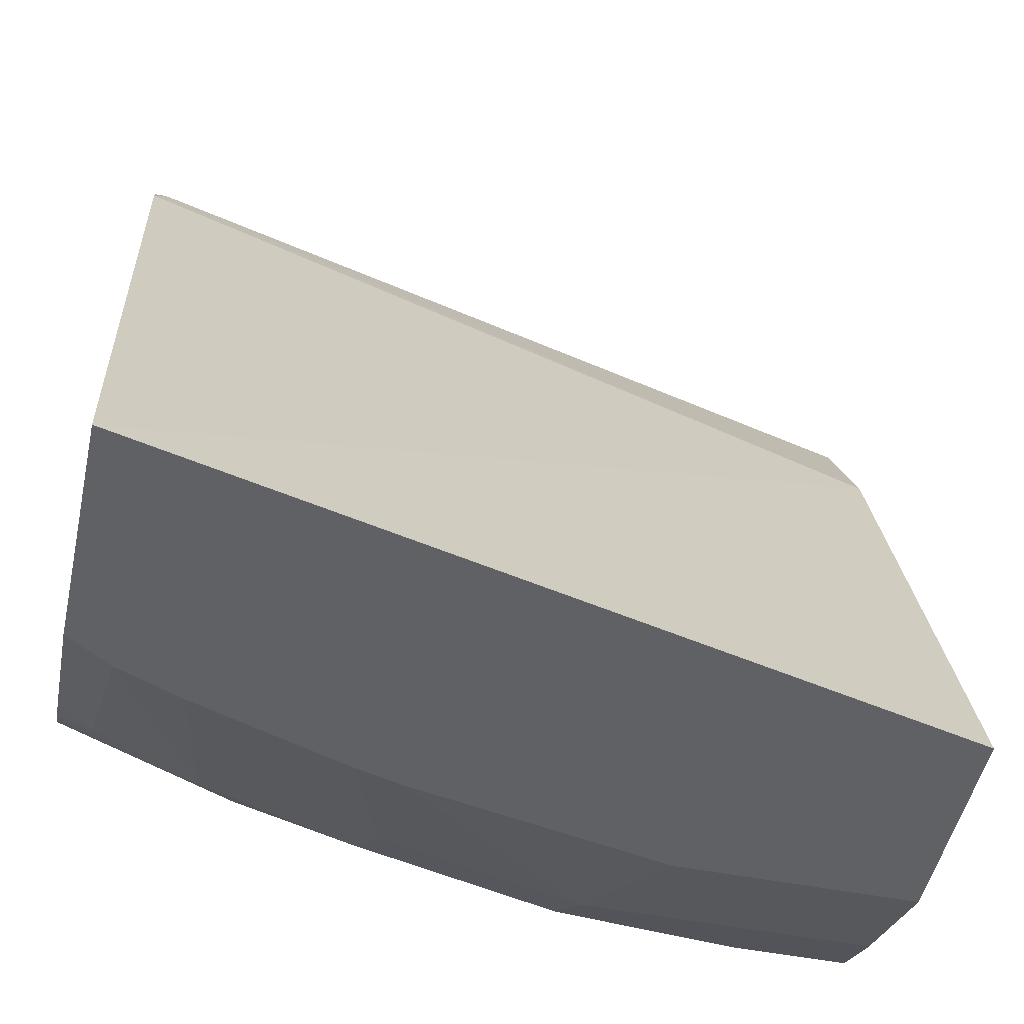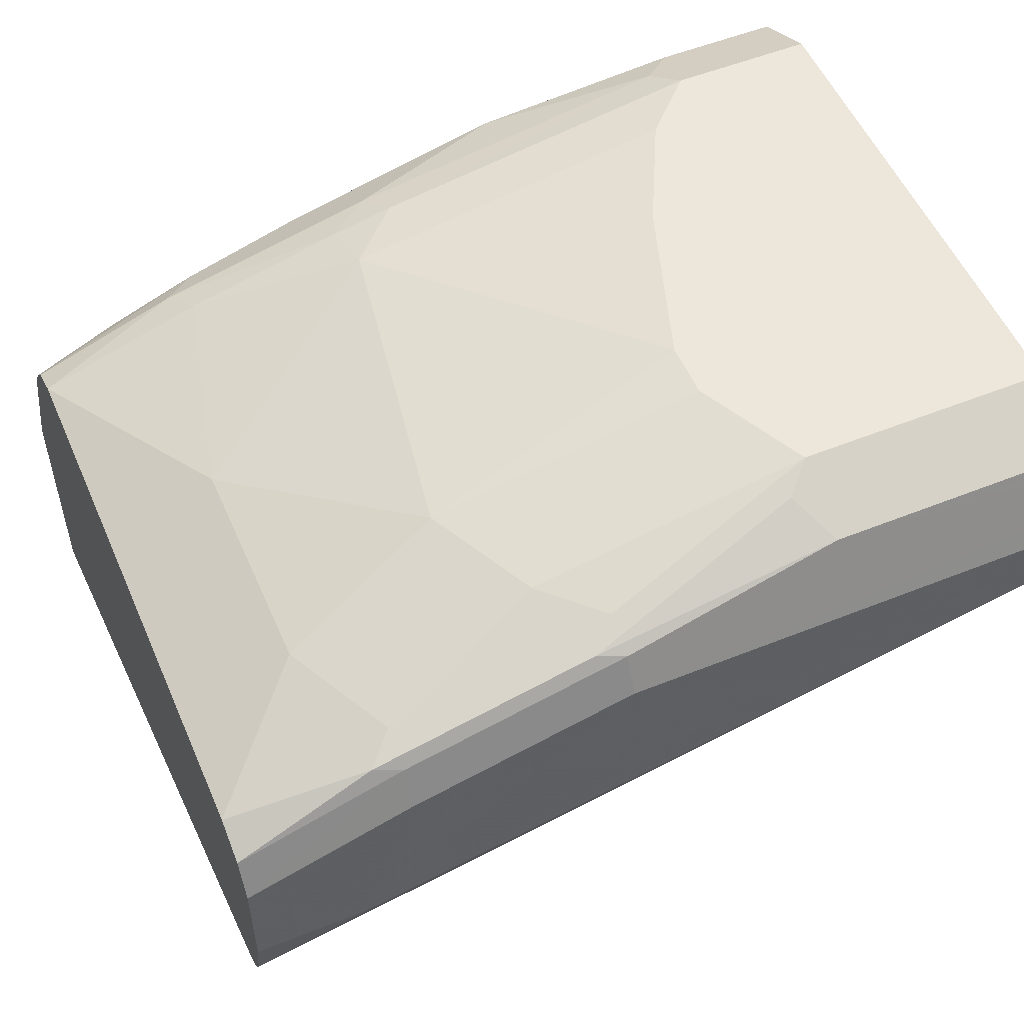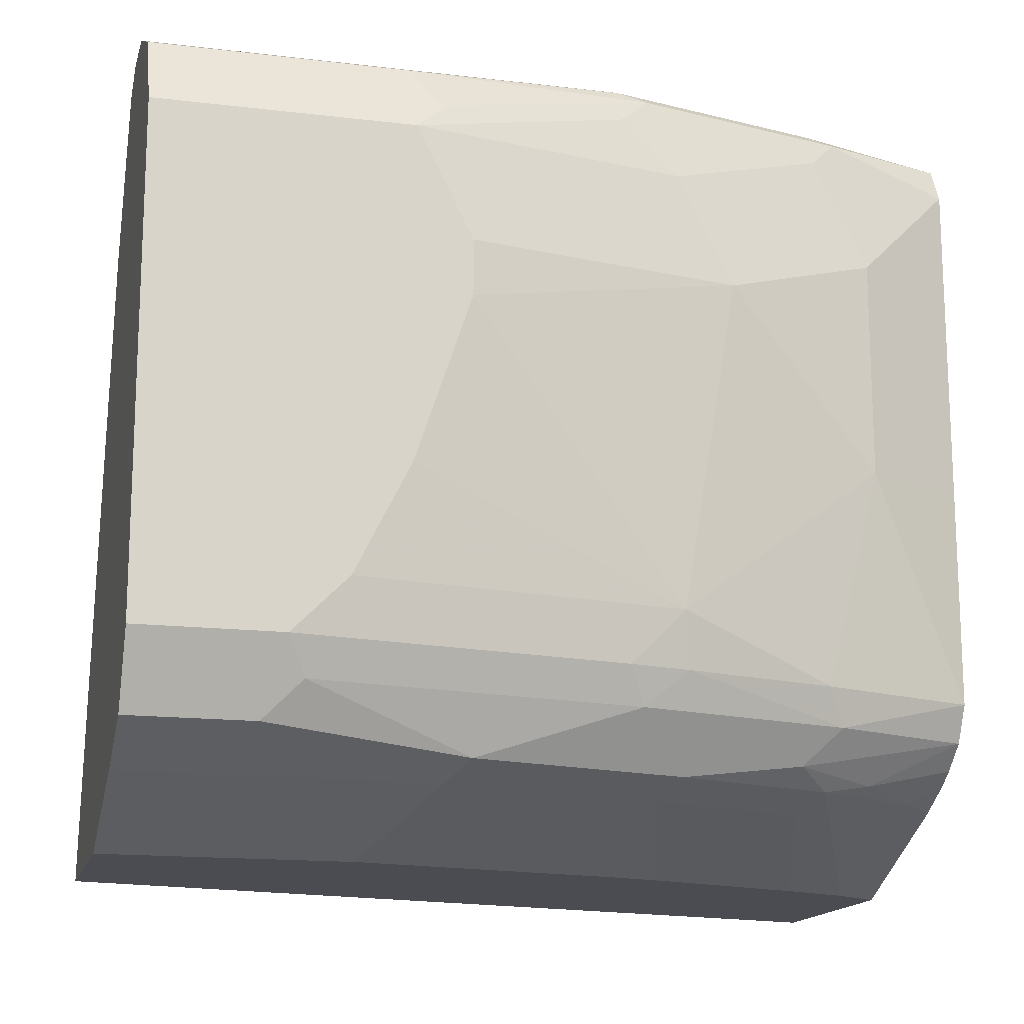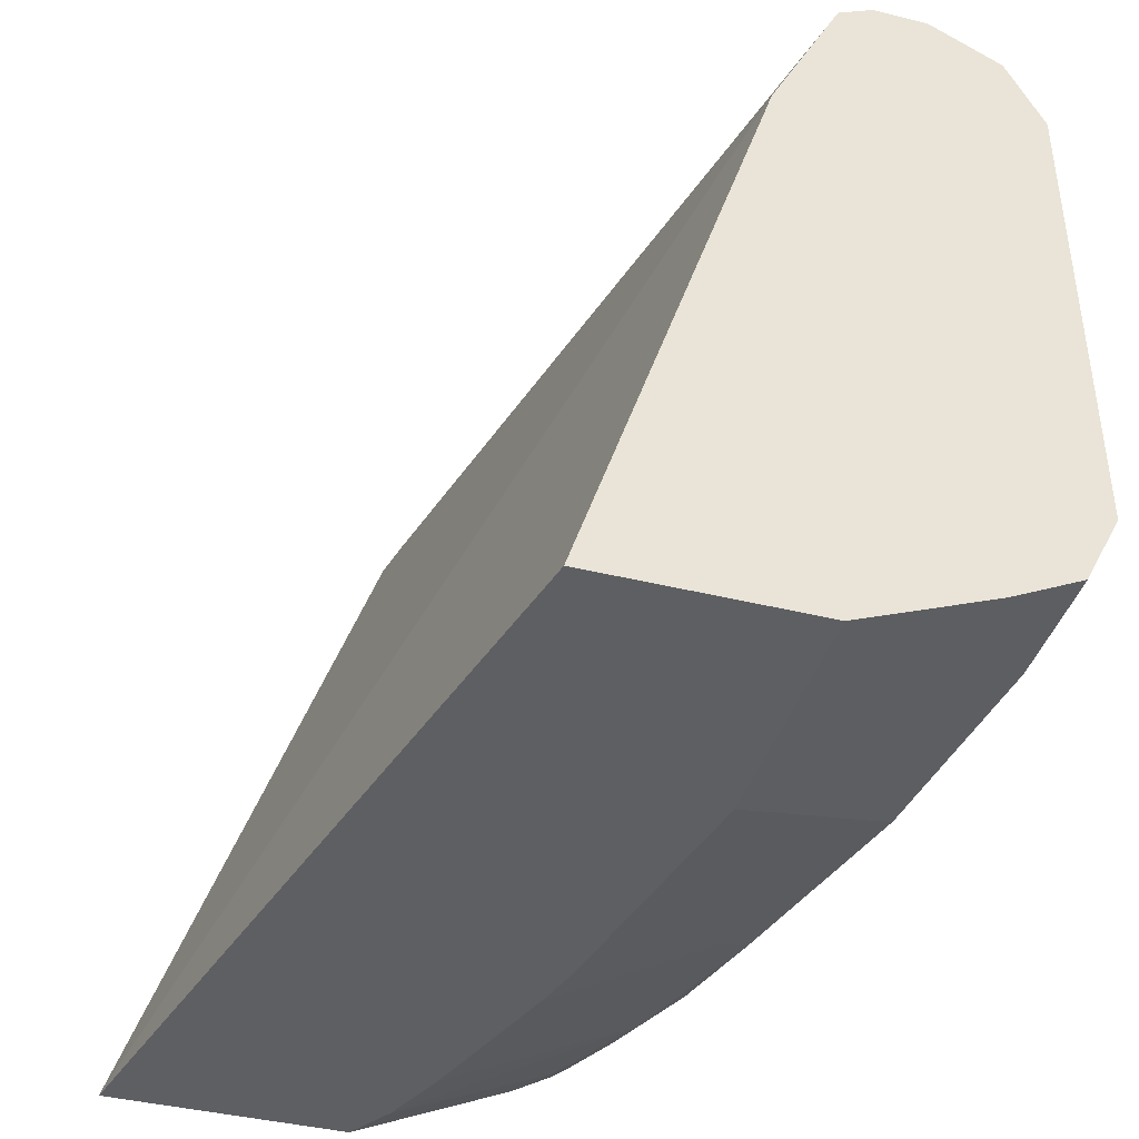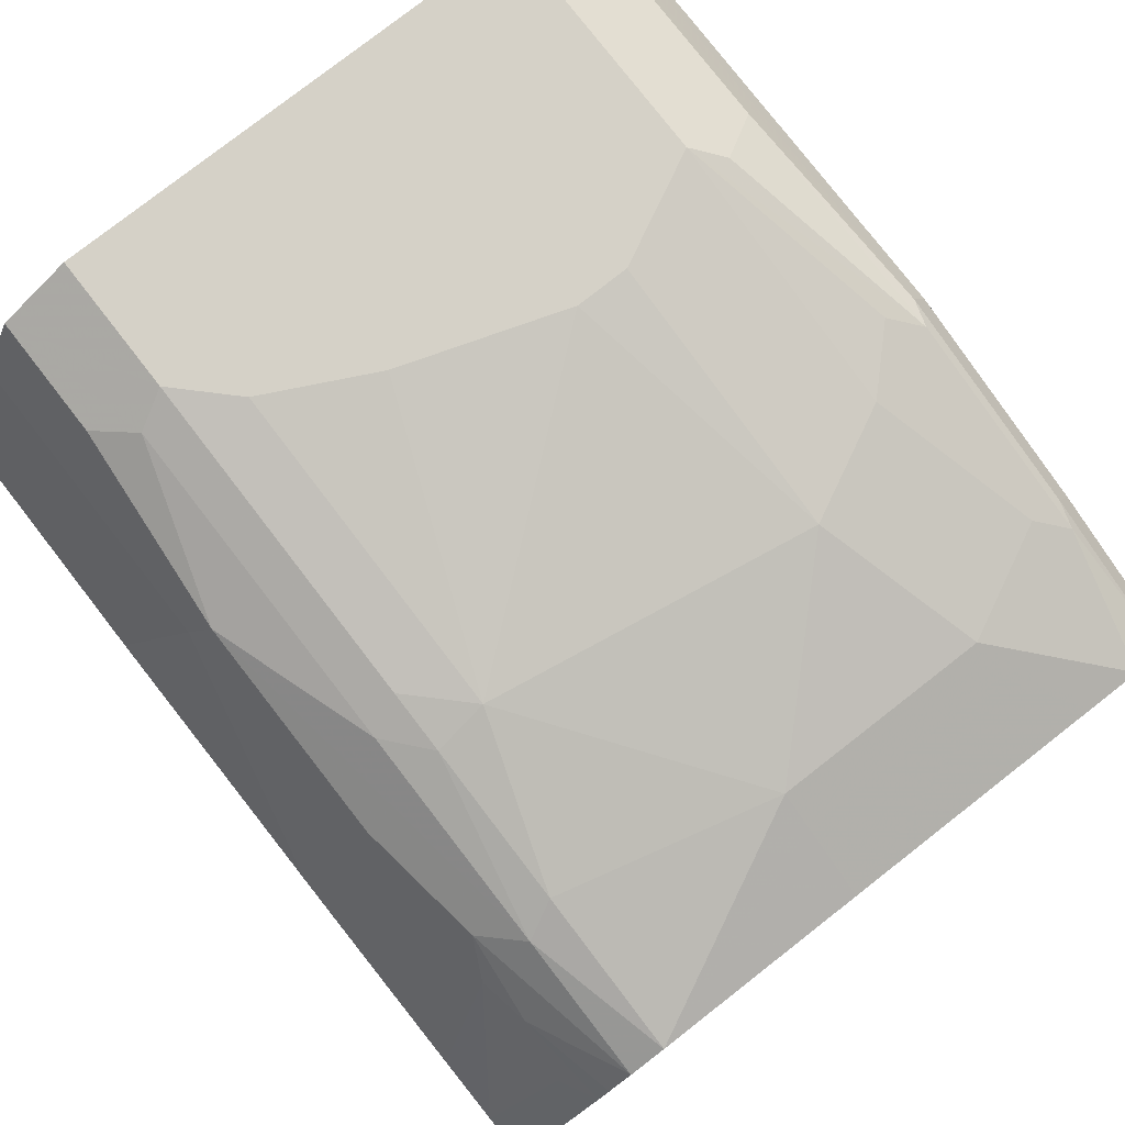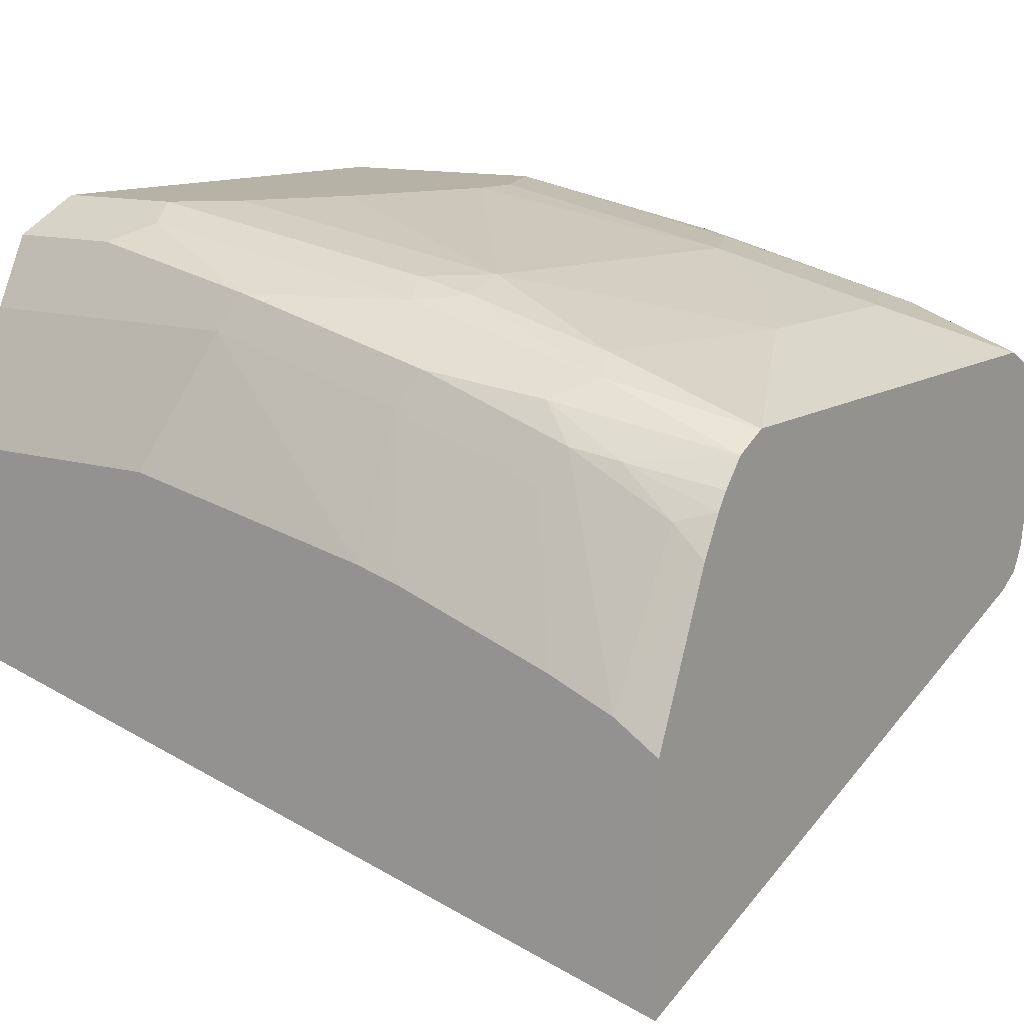
<metadata>
{"format":"obj","ext":"obj","renderer":"f3d","projection":"perspective","resolution":1024,"background":"white","views":[{"elev":-49.9,"azim":167.7,"up":"+Y"},{"elev":53.7,"azim":156.8,"up":"+Z"},{"elev":-15.5,"azim":-14.1,"up":"+Y"},{"elev":-41.0,"azim":-106.7,"up":"+Y"},{"elev":79.2,"azim":52.1,"up":"+Z"},{"elev":12.5,"azim":35.3,"up":"+Z"}]}
</metadata>
<code>
v 0.008196 0.1357 0.8079
v 0.008196 0.1558 0.8569
v 0.008196 0.1357 0.73
v 0.09671 0.1357 0.8079
v 0.008196 0.1623 0.8699
v 0.1169 0.1558 0.8569
v 0.008196 0.3506 0.7985
v 0.3114 0.1357 0.6581
v 0.1941 0.1357 0.7884
v 0.008196 0.1688 0.8829
v 0.1234 0.1623 0.8699
v 0.1948 0.1558 0.8374
v 0.008196 0.3587 0.8026
v 0.3067 0.3993 0.7498
v 0.3114 0.3895 0.7441
v 0.3114 0.1357 0.7439
v 0.212 0.1357 0.7836
v 0.008196 0.1948 0.8959
v 0.05195 0.1688 0.8829
v 0.06495 0.1818 0.8894
v 0.2013 0.1623 0.8504
v 0.2597 0.1818 0.8504
v 0.1817 0.1818 0.8699
v 0.2532 0.1558 0.818
v 0.008196 0.3977 0.8221
v 0.3114 0.4039 0.7577
v 0.3114 0.3993 0.7498
v 0.008196 0.4025 0.8245
v 0.3114 0.161 0.8007
v 0.2947 0.1357 0.7544
v 0.2704 0.1357 0.7641
v 0.008196 0.37 0.8959
v 0.05845 0.1948 0.8959
v 0.1753 0.1948 0.8764
v 0.2597 0.1623 0.831
v 0.2467 0.1688 0.8439
v 0.3114 0.1818 0.831
v 0.3114 0.1946 0.8374
v 0.3114 0.1948 0.8374
v 0.2532 0.1948 0.8569
v 0.1972 0.1948 0.8715
v 0.2726 0.409 0.779
v 0.3114 0.4046 0.7596
v 0.008196 0.4049 0.8293
v 0.008196 0.409 0.8374
v 0.3114 0.1689 0.815
v 0.2986 0.1623 0.8115
v 0.008196 0.396 0.8829
v 0.09739 0.37 0.8959
v 0.07792 0.2142 0.8959
v 0.1948 0.2142 0.8764
v 0.2775 0.1656 0.8277
v 0.3114 0.1732 0.8212
v 0.3114 0.2726 0.8376
v 0.2856 0.2726 0.8504
v 0.2726 0.2726 0.8569
v 0.3114 0.409 0.779
v 0.008196 0.409 0.8569
v 0.008196 0.3987 0.8775
v 0.09739 0.396 0.8829
v 0.1071 0.3798 0.891
v 0.1169 0.3311 0.8959
v 0.1948 0.37 0.8764
v 0.1753 0.3895 0.8764
v 0.185 0.3993 0.8715
v 0.09739 0.2532 0.8959
v 0.2142 0.3311 0.8764
v 0.1169 0.3116 0.8959
v 0.3114 0.3697 0.8376
v 0.2856 0.3506 0.8504
v 0.2726 0.3506 0.8569
v 0.3114 0.409 0.818
v 0.008196 0.4052 0.8645
v 0.1753 0.409 0.8569
v 0.1753 0.4025 0.8699
v 0.2532 0.3895 0.8569
v 0.2045 0.3798 0.8715
v 0.2629 0.3993 0.8521
v 0.3114 0.3893 0.8375
v 0.2824 0.3603 0.8521
v 0.2532 0.409 0.8374
v 0.3114 0.4089 0.8181
v 0.2532 0.4025 0.8504
v 0.3114 0.3895 0.8374
v 0.3114 0.4024 0.831
v 0.3114 0.4025 0.831
f 40 56 51
f 40 51 41
f 37 52 53
f 39 55 56
f 39 54 55
f 39 56 40
f 42 57 43
f 42 72 57
f 42 58 74
f 42 74 81
f 42 81 72
f 46 53 52
f 46 52 47
f 48 60 59
f 49 61 60
f 36 52 37
f 42 45 58
f 49 62 67
f 29 47 30
f 35 47 52
f 49 67 63
f 22 40 41
f 22 41 23
f 22 36 37
f 23 41 34
f 24 31 35
f 26 42 43
f 26 28 44
f 35 52 36
f 26 44 45
f 29 46 47
f 30 47 35
f 30 35 31
f 32 49 60
f 32 60 48
f 33 34 51
f 33 51 50
f 34 41 51
f 26 45 42
f 49 63 64
f 63 77 65
f 49 65 61
f 65 83 75
f 69 79 80
f 69 80 71
f 69 71 70
f 71 80 78
f 71 78 76
f 72 81 82
f 73 75 74
f 74 75 83
f 74 83 81
f 78 80 79
f 78 79 84
f 78 84 85
f 78 85 86
f 78 86 83
f 81 83 82
f 22 39 40
f 65 78 83
f 65 77 78
f 63 65 64
f 63 78 77
f 50 51 66
f 51 67 68
f 51 68 66
f 51 56 67
f 54 69 70
f 54 70 55
f 55 70 71
f 55 71 56
f 49 64 65
f 82 83 86
f 59 60 75
f 59 75 73
f 60 61 65
f 60 65 75
f 62 68 67
f 63 67 71
f 63 71 76
f 63 76 78
f 58 73 74
f 22 38 39
f 56 71 67
f 21 36 22
f 1 4 6
f 1 6 2
f 2 6 11
f 2 11 5
f 3 7 8
f 4 9 6
f 5 11 19
f 5 19 10
f 6 9 12
f 6 12 21
f 6 21 11
f 7 13 14
f 7 14 15
f 7 15 8
f 8 15 27
f 8 27 26
f 8 26 43
f 1 9 4
f 1 31 17
f 1 30 31
f 1 16 30
f 22 37 38
f 1 2 5
f 1 5 10
f 1 10 18
f 1 18 32
f 1 32 48
f 1 48 59
f 1 59 73
f 8 43 57
f 1 73 58
f 1 45 44
f 1 44 28
f 1 28 25
f 1 25 13
f 1 13 7
f 1 7 3
f 1 3 8
f 1 8 16
f 1 58 45
f 8 57 72
f 1 17 9
f 8 82 86
f 12 31 24
f 12 24 21
f 13 25 14
f 14 26 27
f 14 27 15
f 14 25 28
f 14 28 26
f 18 33 50
f 12 17 31
f 18 50 66
f 18 68 62
f 18 62 49
f 18 49 32
f 20 23 34
f 20 34 33
f 21 24 35
f 21 35 36
f 8 72 82
f 18 66 68
f 11 23 20
f 16 29 30
f 8 86 85
f 11 22 23
f 8 85 84
f 8 84 79
f 8 79 69
f 8 69 54
f 8 54 39
f 8 38 37
f 8 37 53
f 8 53 46
f 8 39 38
f 11 21 22
f 8 29 16
f 9 17 12
f 10 19 20
f 10 20 33
f 10 33 18
f 11 20 19
f 8 46 29

</code>
